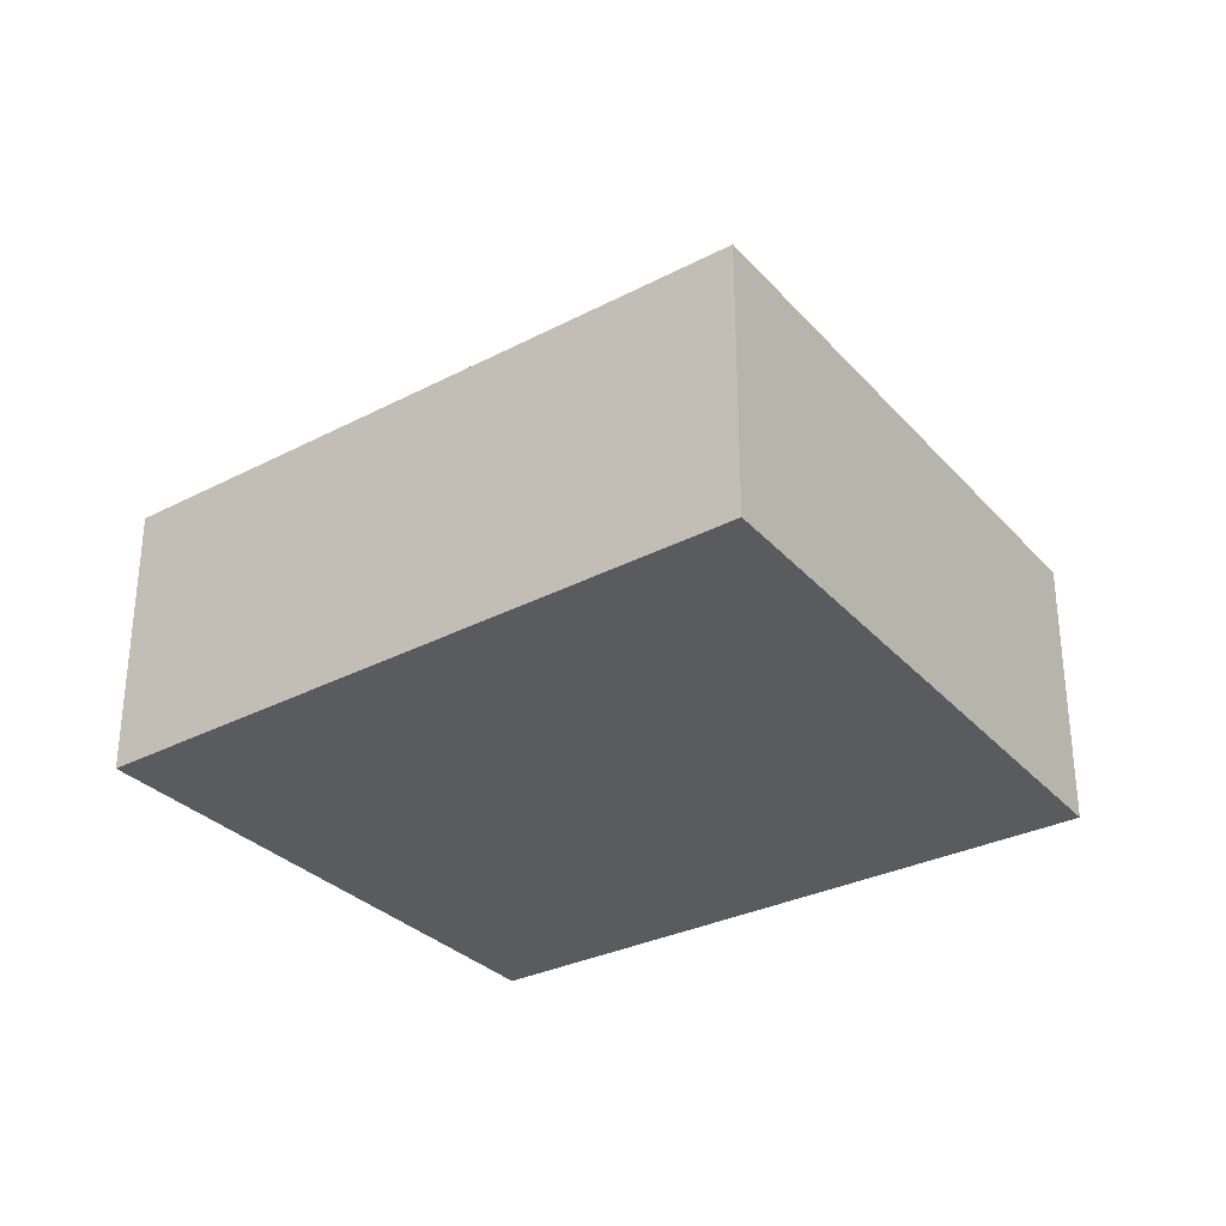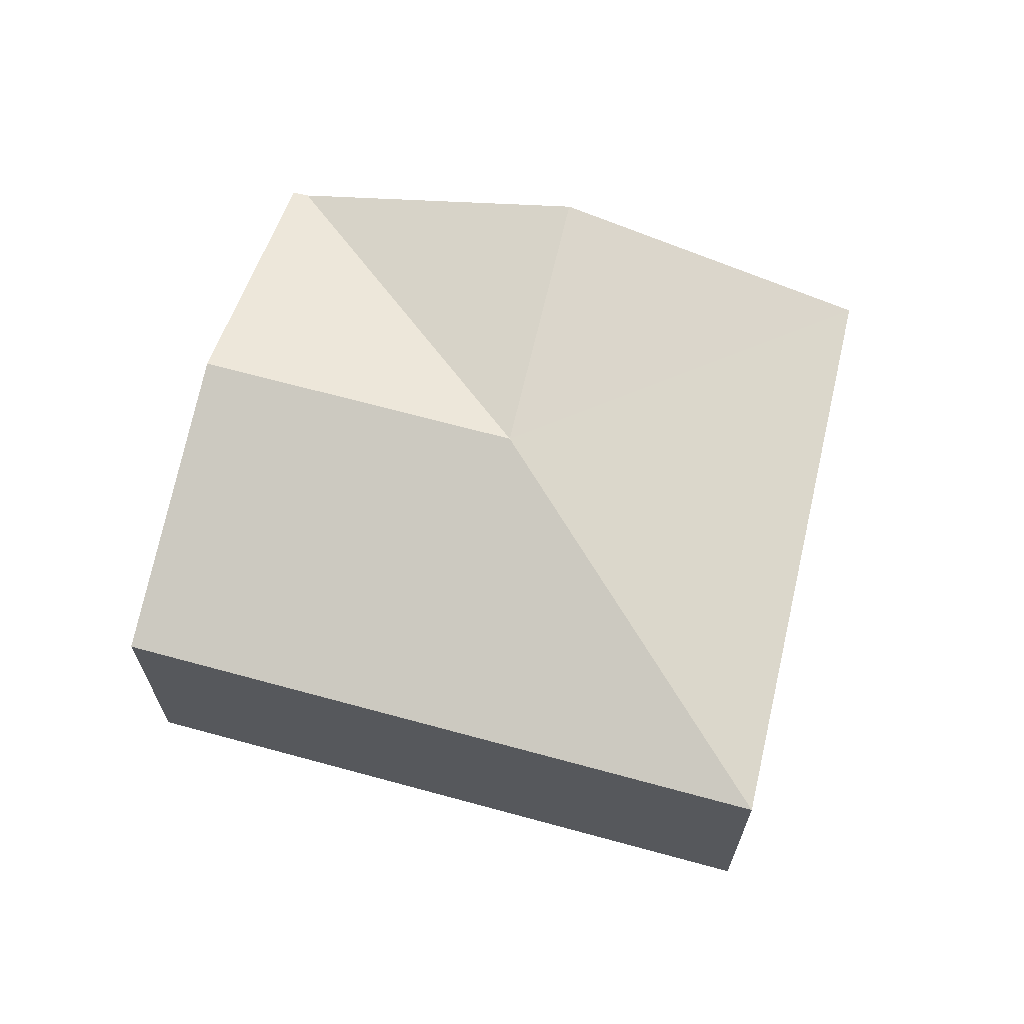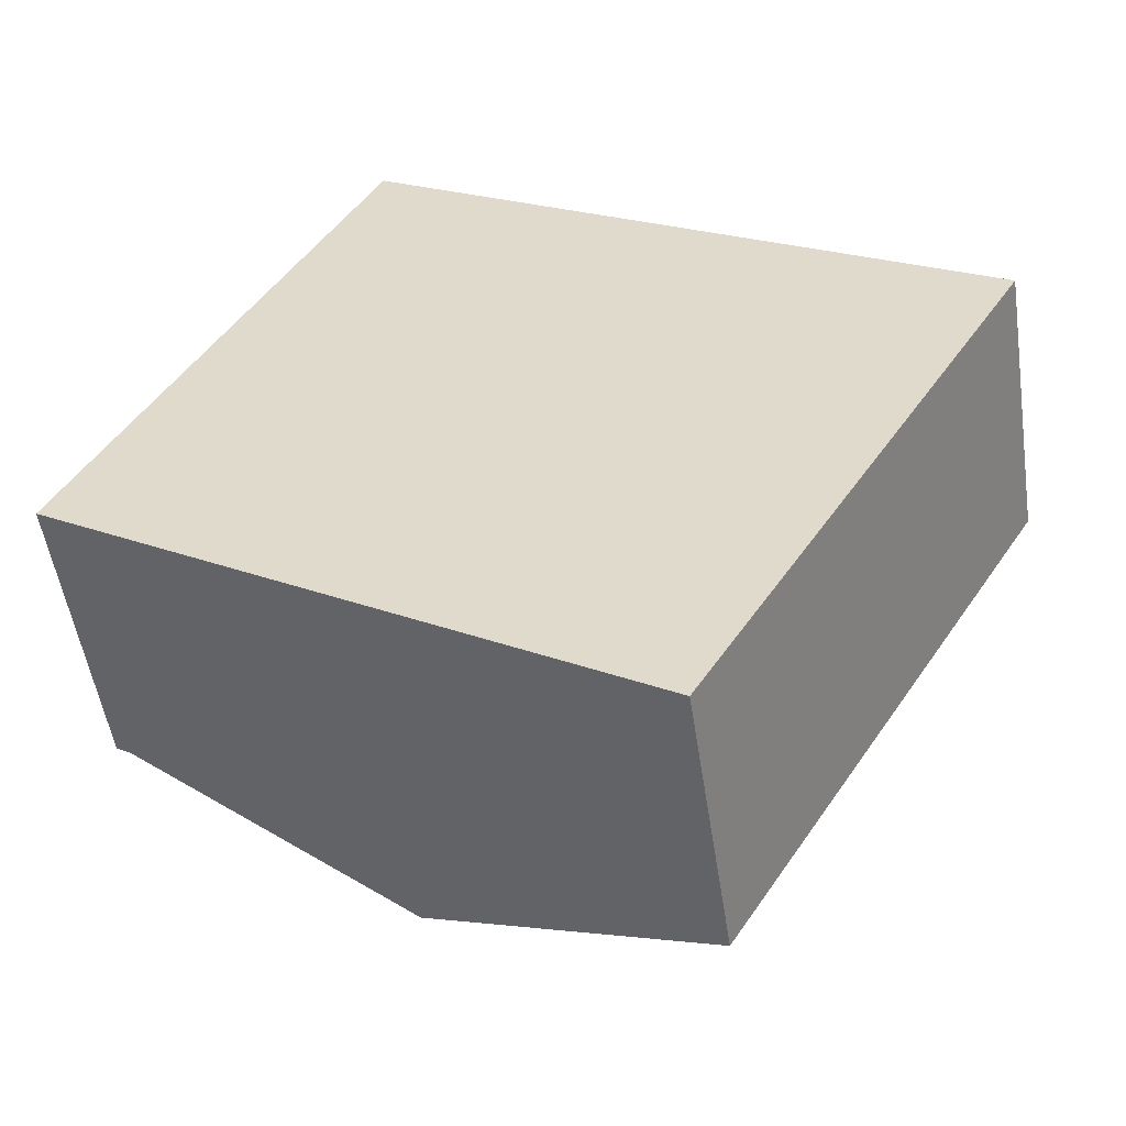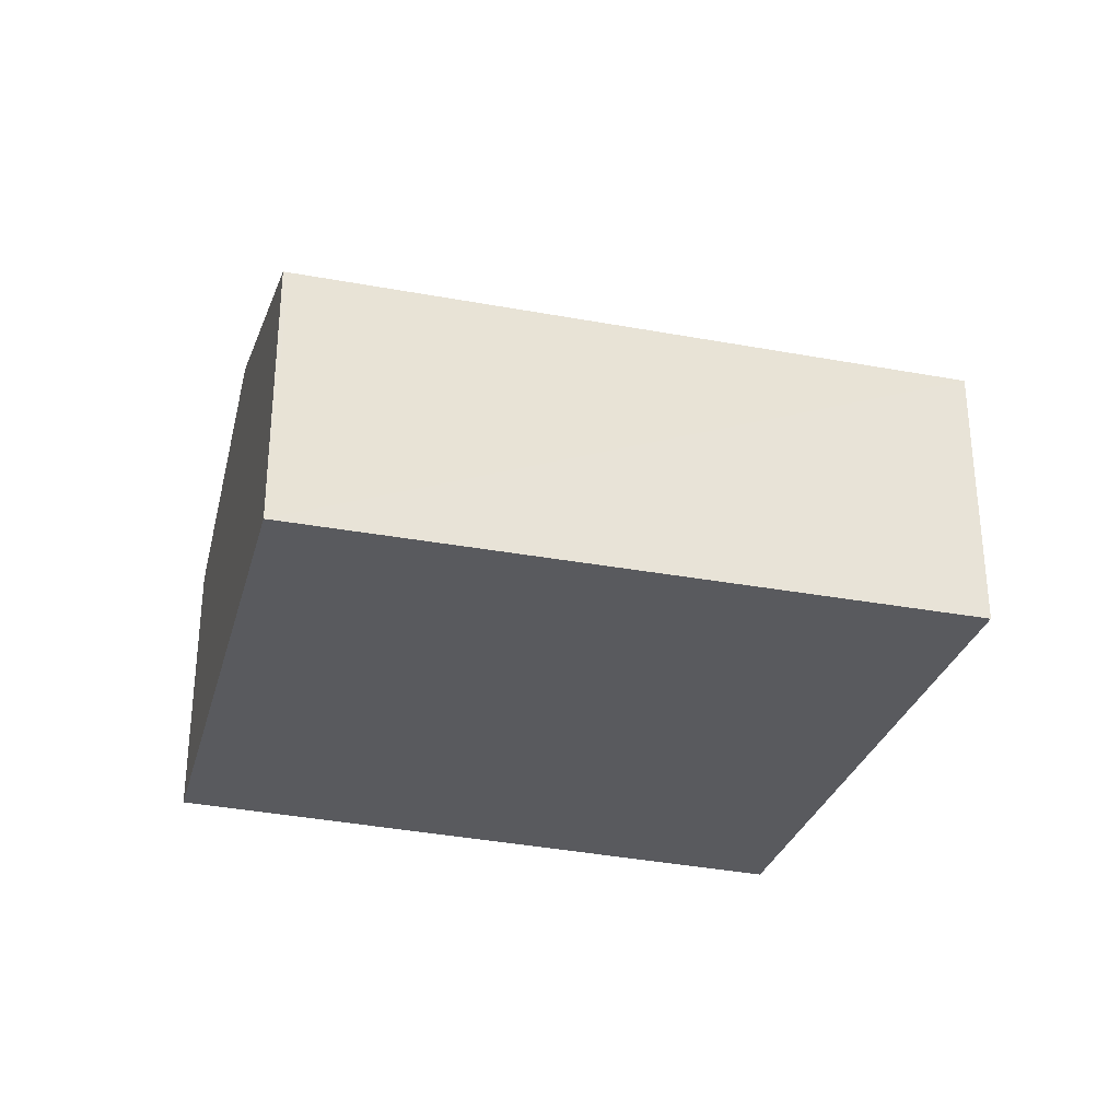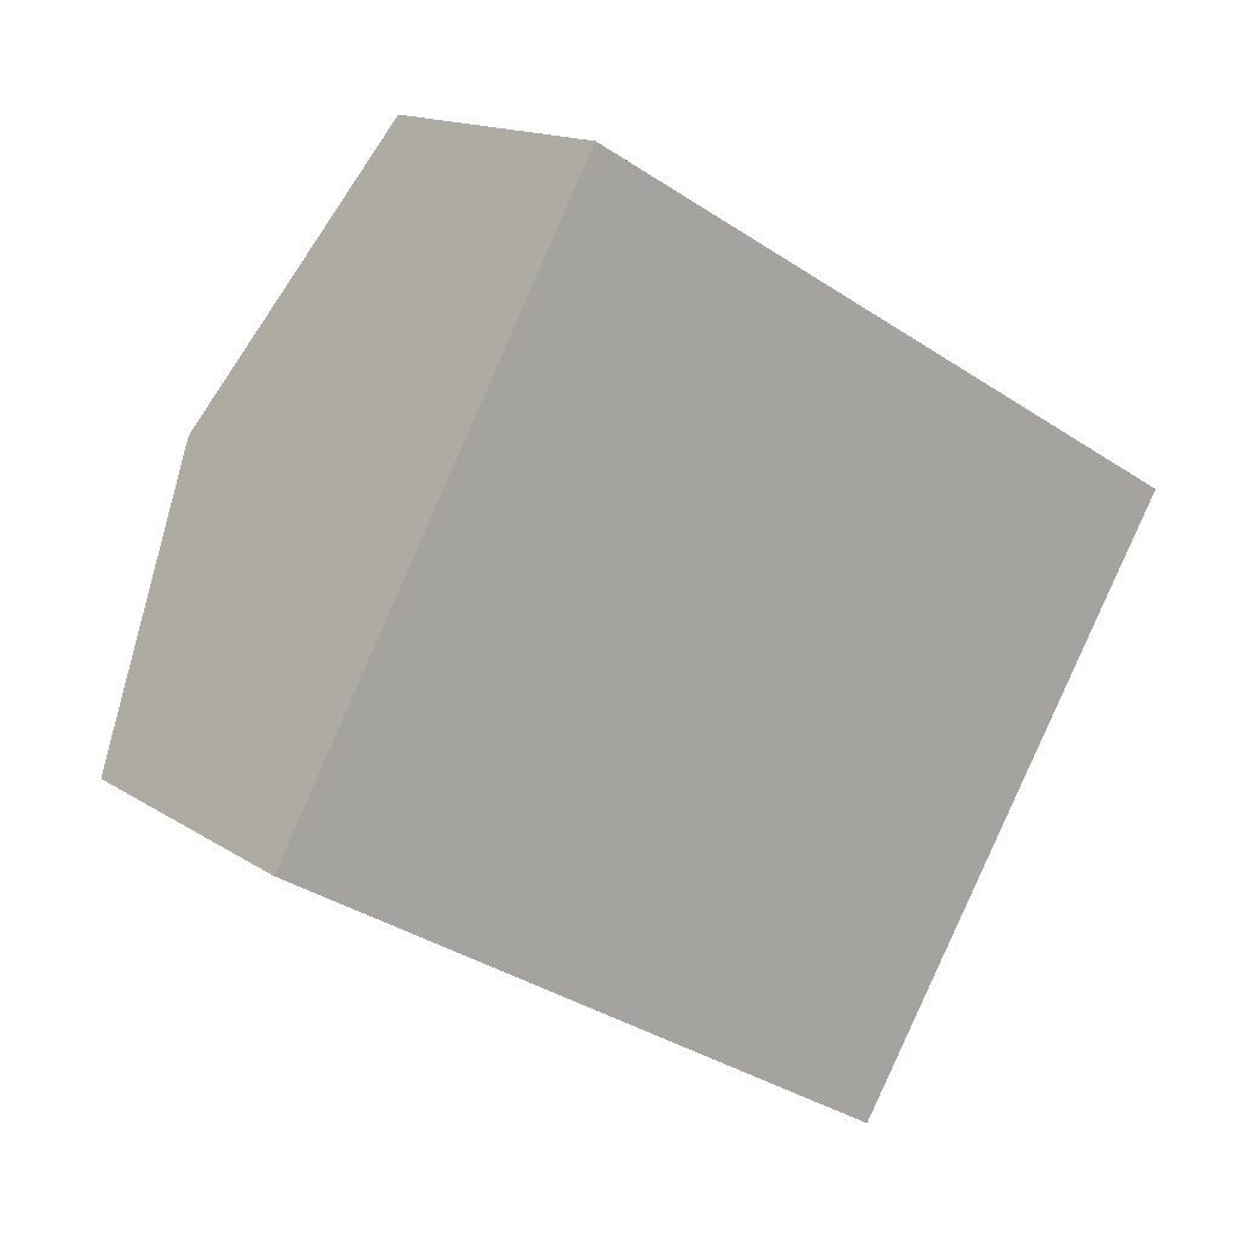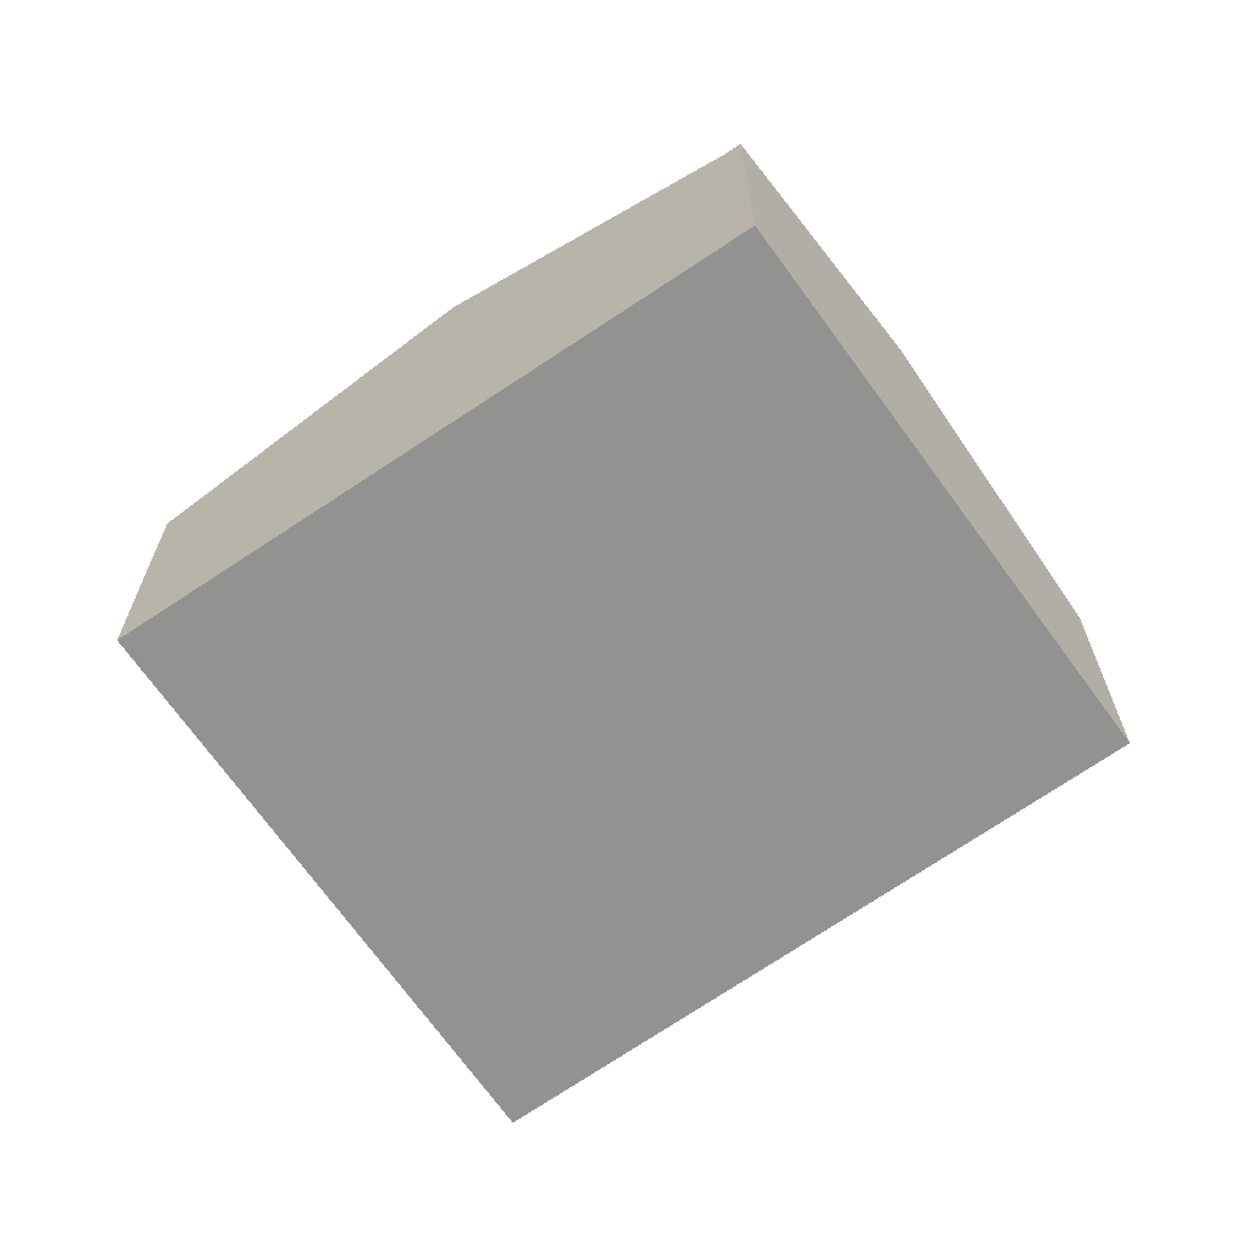
<metadata>
{"format":"obj","ext":"obj","renderer":"f3d","projection":"perspective","resolution":1024,"background":"white","views":[{"elev":-32.2,"azim":65.5,"up":"+Y"},{"elev":67.3,"azim":44.5,"up":"+Y"},{"elev":-51.9,"azim":8.6,"up":"+Z"},{"elev":-31.8,"azim":14.6,"up":"+Y"},{"elev":14.7,"azim":-35.6,"up":"+Z"},{"elev":-66.2,"azim":-114.8,"up":"+Y"}]}
</metadata>
<code>
v  3.516 3.046 0.649
v  0 2.274 1.392e-16
v  1.113 3.046 1.993
v  0.116 2.272 -0.07
v  2.342 2.225 4.085
v  1.616 2.697 2.894
v  2.295 2.225 4.111
v  7.129 2.225 1.407
v  4.582 2.222 -2.77
v  2.279 3.046 -1.378
v  4.582 1.696e-16 -2.77
v  2.279 8.438e-17 -1.378
v  0.116 4.286e-18 -0.07
v  0 0 0
v  1.113 -1.22e-16 1.993
v  1.616 -1.772e-16 2.894
v  2.295 -2.517e-16 4.111
v  7.129 -8.615e-17 1.407
v  2.342 -2.501e-16 4.085
g defaultobject
f 1 2 3
f 2 1 4
f 5 6 7
f 6 5 3
f 3 5 1
f 1 5 8
f 9 1 8
f 1 9 10
f 1 10 4
f 11 10 9
f 10 11 12
f 10 12 4
f 4 12 13
f 4 13 2
f 2 13 14
f 14 3 2
f 3 14 15
f 3 15 6
f 6 15 7
f 7 15 16
f 7 16 17
f 17 5 7
f 5 17 8
f 8 17 18
f 18 17 19
f 18 9 8
f 9 18 11
f 13 15 14
f 15 13 12
f 15 12 16
f 16 12 11
f 16 11 17
f 17 11 19
f 19 11 18

</code>
